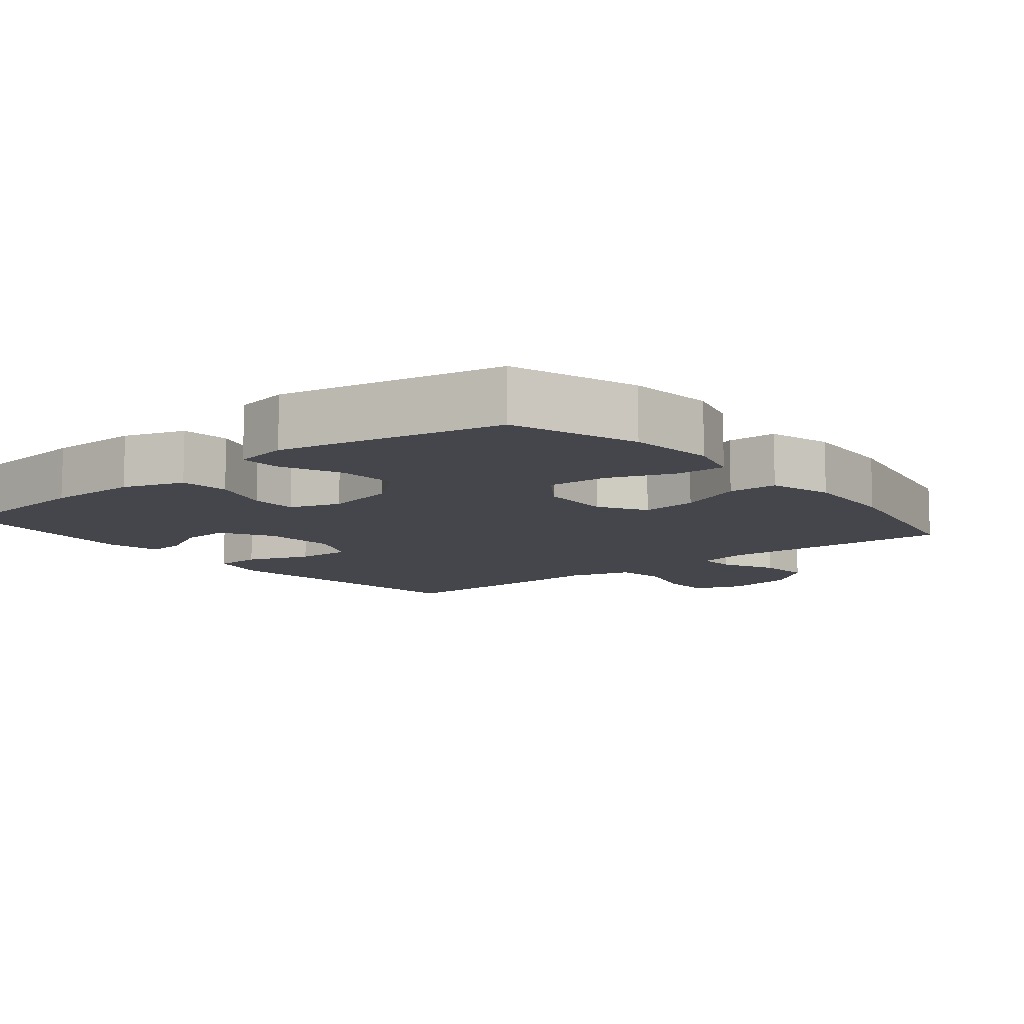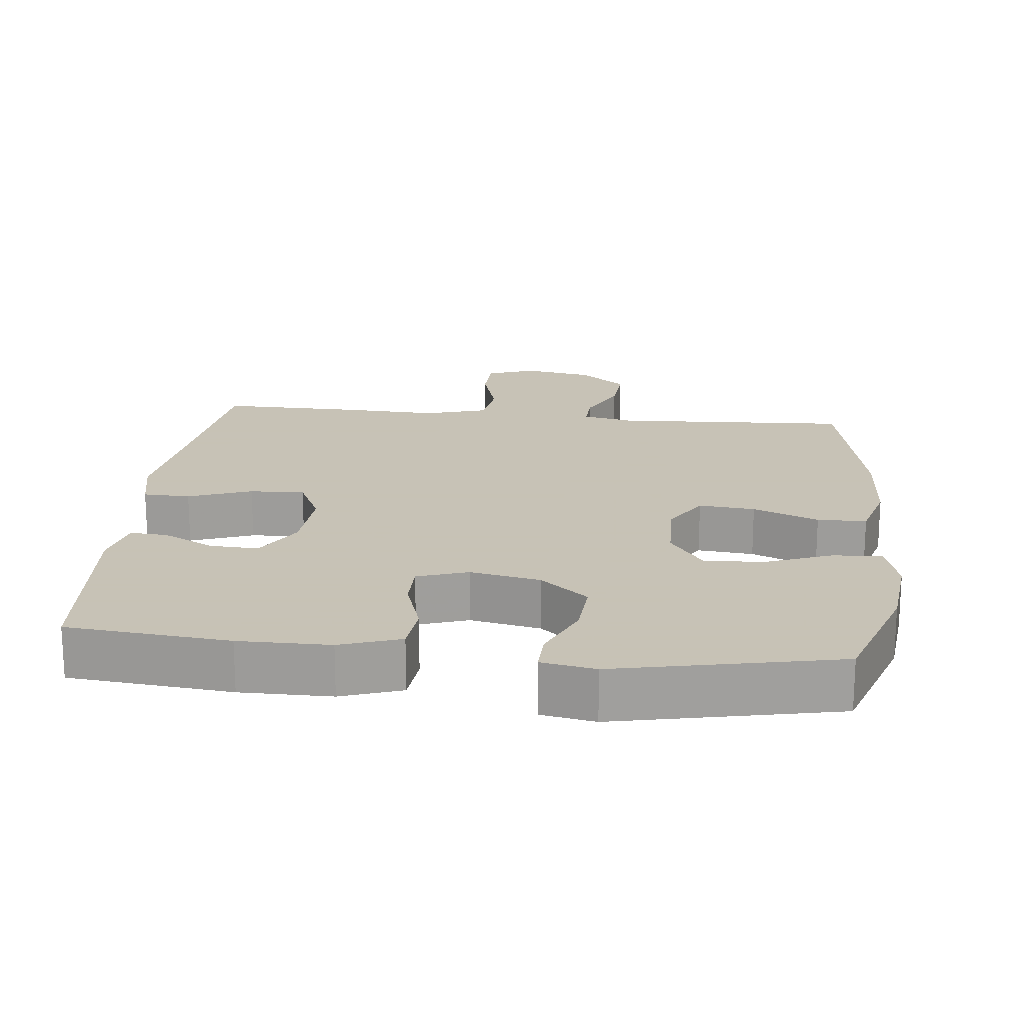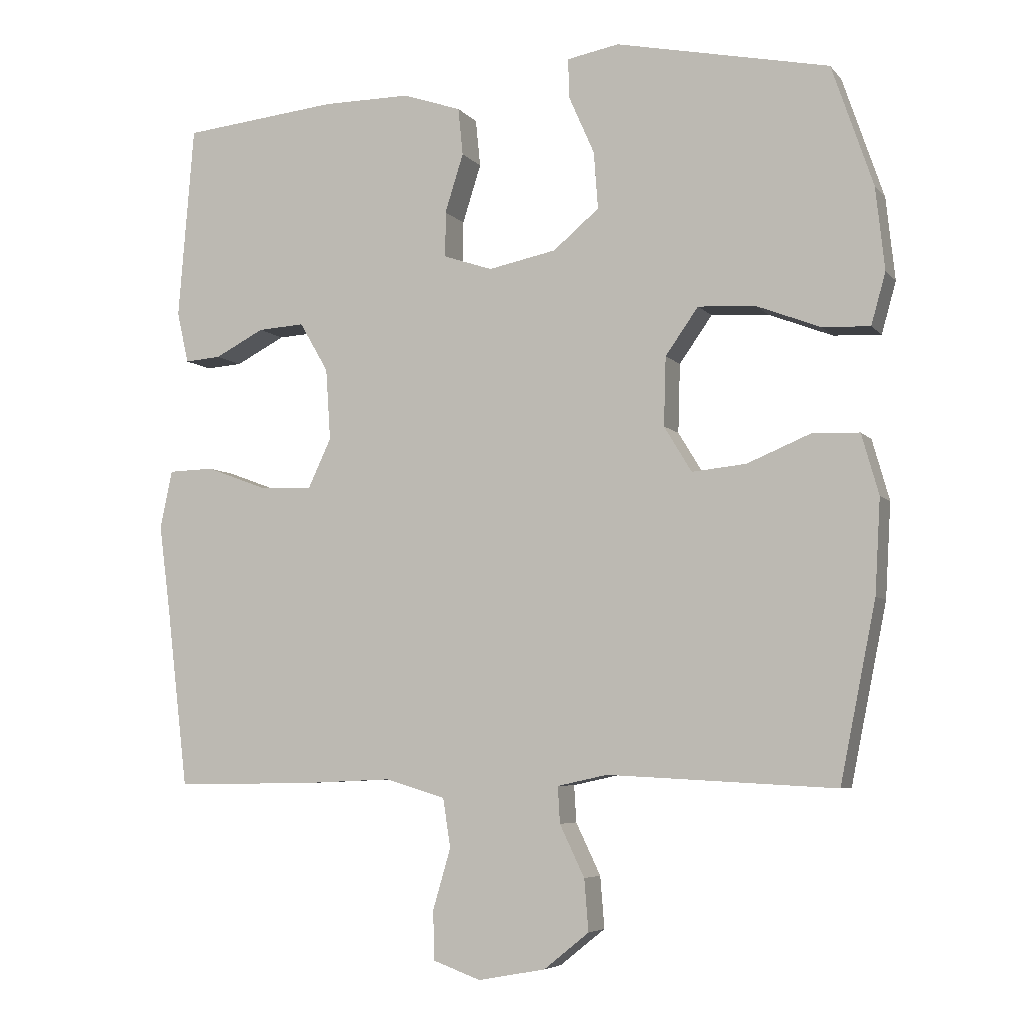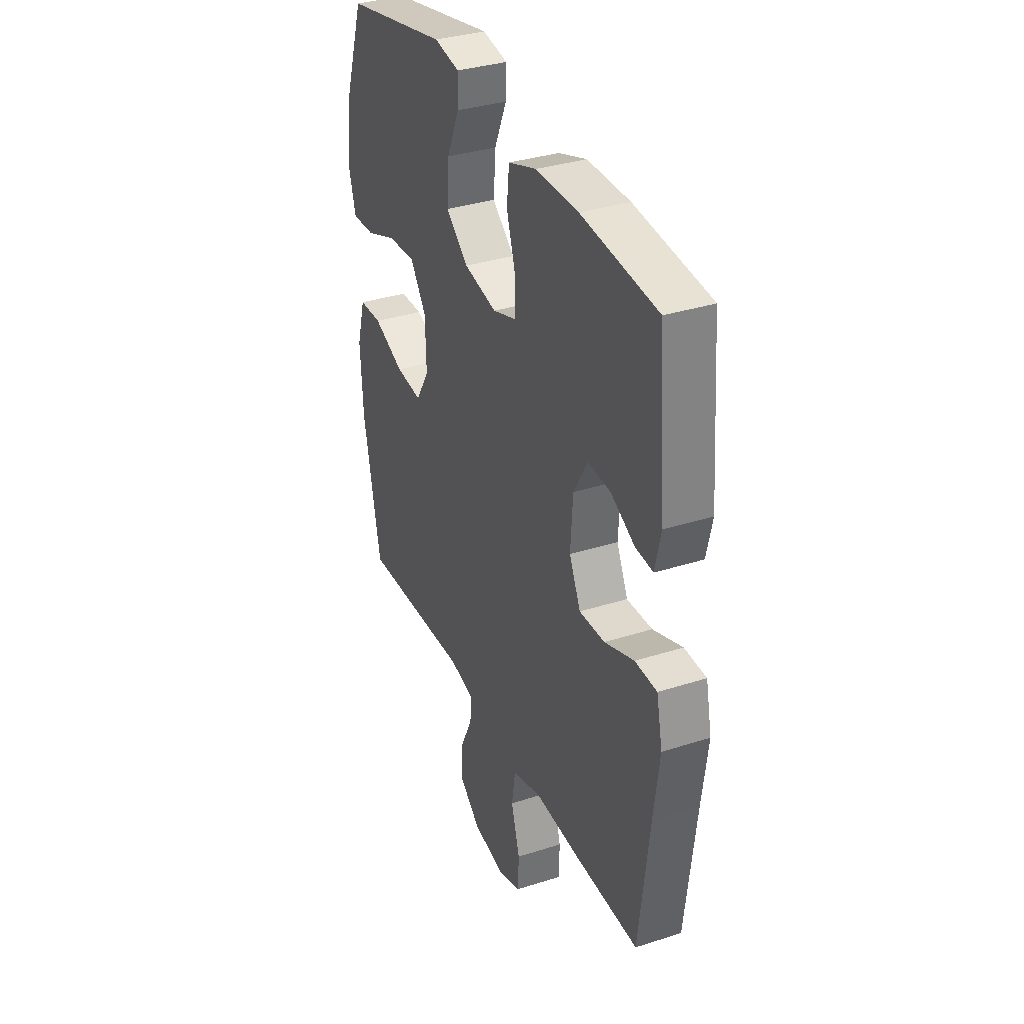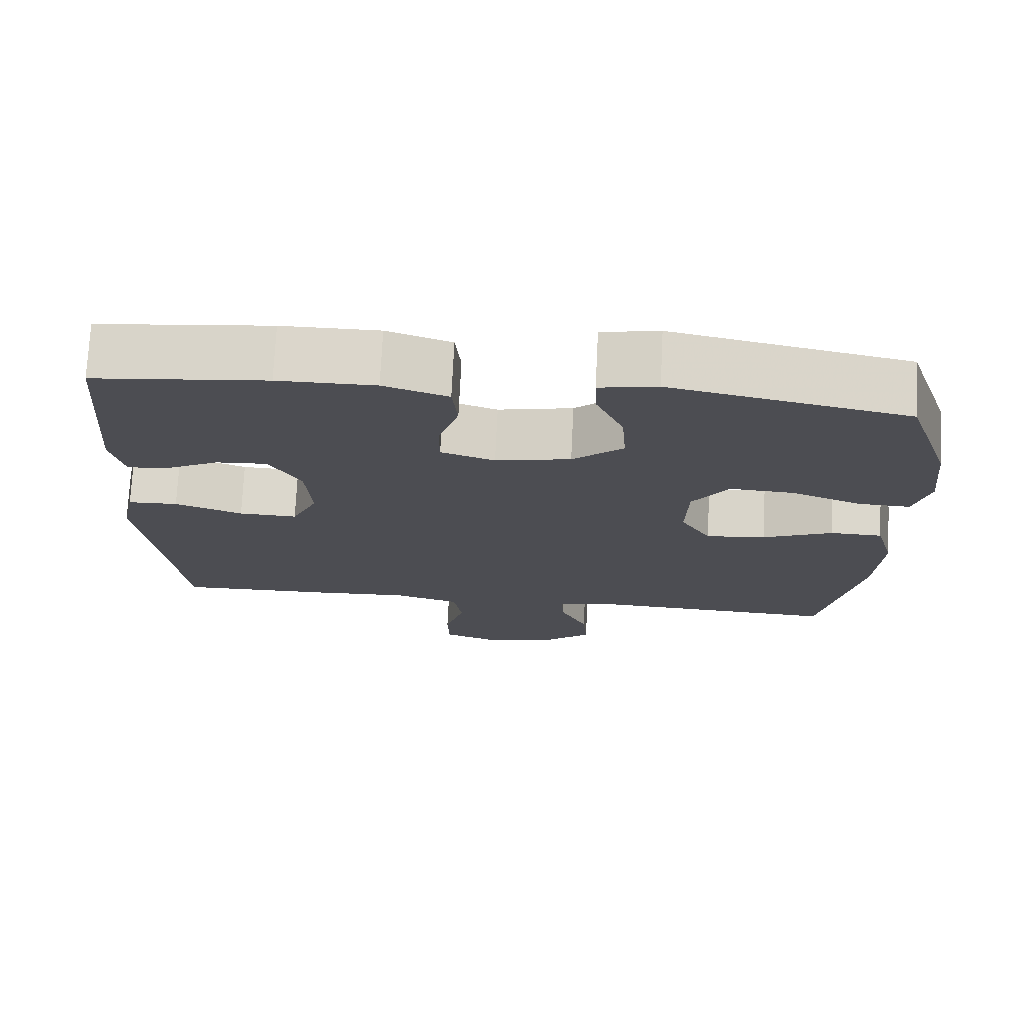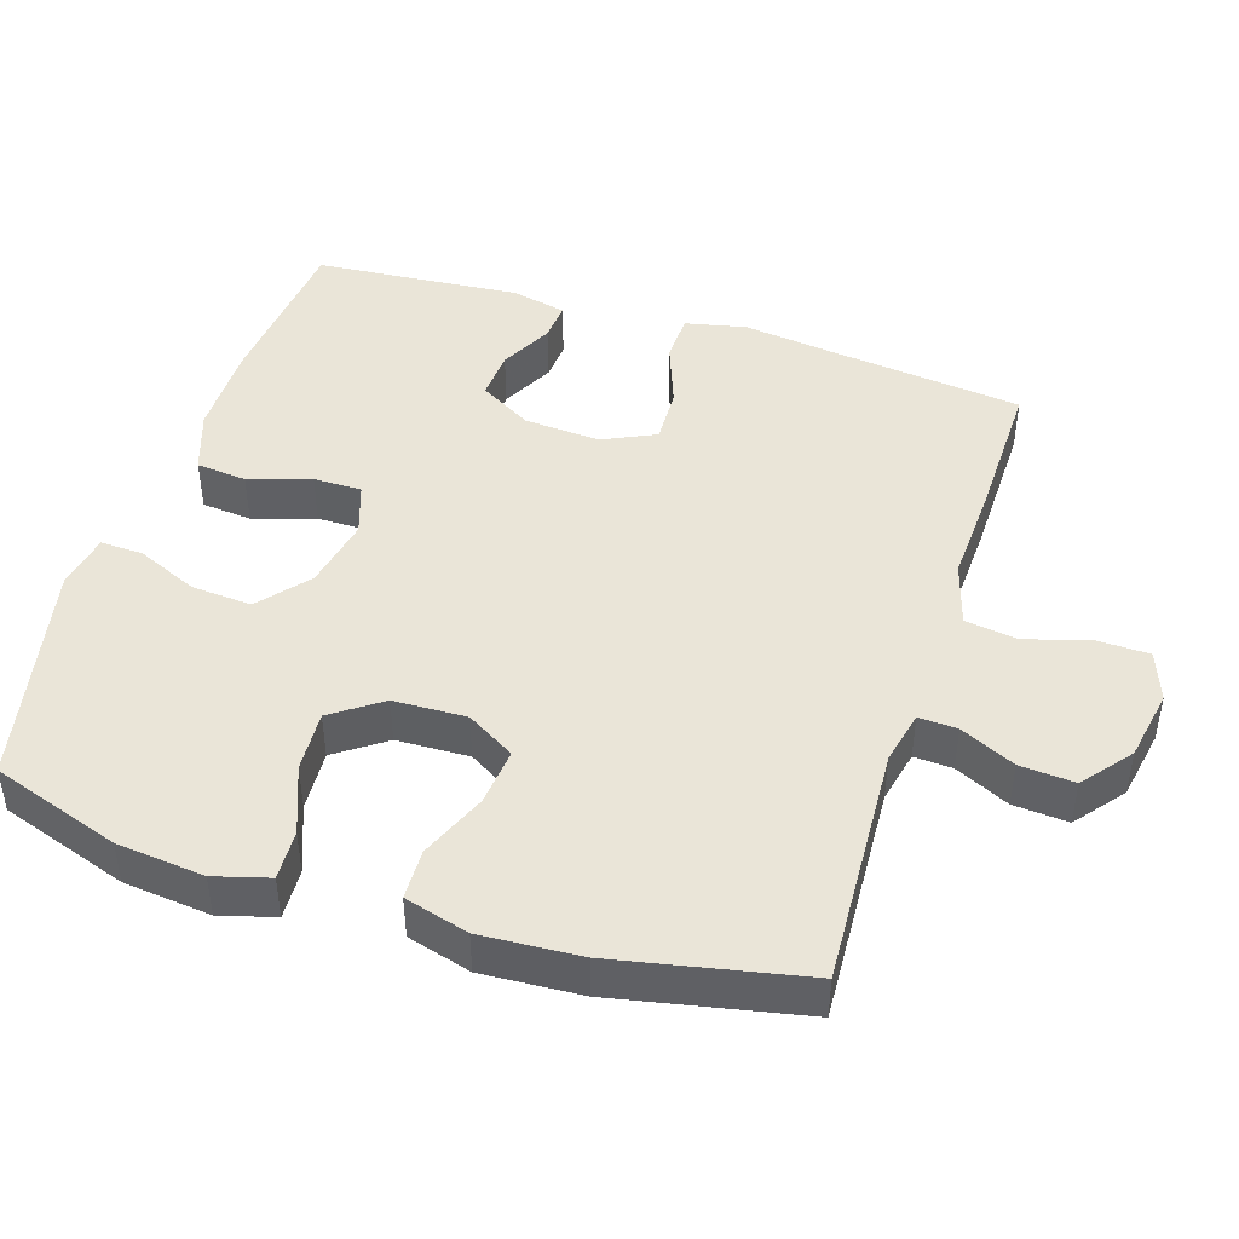
<metadata>
{"format":"obj","ext":"obj","renderer":"f3d","projection":"perspective","resolution":1024,"background":"white","views":[{"elev":-10.1,"azim":39.3,"up":"+Y"},{"elev":19.1,"azim":6.0,"up":"+Y"},{"elev":-5.8,"azim":20.8,"up":"+Z"},{"elev":34.5,"azim":-113.3,"up":"+Z"},{"elev":73.6,"azim":2.8,"up":"+Z"},{"elev":45.1,"azim":107.6,"up":"+Y"}]}
</metadata>
<code>
v 0.5 0.07 -0.5
v 0.168 0.07 -0.483
v 0.095 0.07 -0.499
v 0.098 0.07 -0.552
v 0.134 0.07 -0.627
v 0.14 0.07 -0.702
v 0.074 0.07 -0.755
v -0.024 0.07 -0.773
v -0.093 0.07 -0.748
v -0.095 0.07 -0.677
v -0.069 0.07 -0.588
v -0.08 0.07 -0.517
v -0.168 0.07 -0.491
v -0.3 0.07 -0.497
v -0.5 0.07 -0.5
v -0.531 0.07 -0.24
v -0.548 0.07 -0.11
v -0.53 0.07 -0.026
v -0.464 0.07 -0.024
v -0.375 0.07 -0.057
v -0.298 0.07 -0.06
v -0.264 0.07 0.012
v -0.271 0.07 0.116
v -0.313 0.07 0.188
v -0.381 0.07 0.184
v -0.453 0.07 0.147
v -0.506 0.07 0.143
v -0.523 0.07 0.218
v -0.5 0.07 0.5
v -0.272 0.07 0.523
v -0.144 0.07 0.523
v -0.059 0.07 0.494
v -0.052 0.07 0.425
v -0.079 0.07 0.34
v -0.079 0.07 0.274
v -0.008 0.07 0.25
v 0.091 0.07 0.27
v 0.158 0.07 0.326
v 0.152 0.07 0.409
v 0.115 0.07 0.493
v 0.113 0.07 0.551
v 0.189 0.07 0.565
v 0.5 0.07 0.5
v 0.56 0.07 0.324
v 0.573 0.07 0.204
v 0.552 0.07 0.129
v 0.483 0.07 0.132
v 0.39 0.07 0.168
v 0.306 0.07 0.173
v 0.258 0.07 0.105
v 0.255 0.07 0.005
v 0.295 0.07 -0.061
v 0.374 0.07 -0.053
v 0.466 0.07 -0.015
v 0.535 0.07 -0.017
v 0.56 0.07 -0.105
v 0.552 0.07 -0.242
v 0.5 0 -0.5
v 0.168 0 -0.483
v 0.095 0 -0.499
v 0.098 0 -0.552
v 0.134 0 -0.627
v 0.14 0 -0.702
v 0.074 0 -0.755
v -0.024 0 -0.773
v -0.093 0 -0.748
v -0.095 0 -0.677
v -0.069 0 -0.588
v -0.08 0 -0.517
v -0.168 0 -0.491
v -0.3 0 -0.497
v -0.5 0 -0.5
v -0.531 0 -0.24
v -0.548 0 -0.11
v -0.53 0 -0.026
v -0.464 0 -0.024
v -0.375 0 -0.057
v -0.298 0 -0.06
v -0.264 0 0.012
v -0.271 0 0.116
v -0.313 0 0.188
v -0.381 0 0.184
v -0.453 0 0.147
v -0.506 0 0.143
v -0.523 0 0.218
v -0.5 0 0.5
v -0.272 0 0.523
v -0.144 0 0.523
v -0.059 0 0.494
v -0.052 0 0.425
v -0.079 0 0.34
v -0.079 0 0.274
v -0.008 0 0.25
v 0.091 0 0.27
v 0.158 0 0.326
v 0.152 0 0.409
v 0.115 0 0.493
v 0.113 0 0.551
v 0.189 0 0.565
v 0.5 0 0.5
v 0.56 0 0.324
v 0.573 0 0.204
v 0.552 0 0.129
v 0.483 0 0.132
v 0.39 0 0.168
v 0.306 0 0.173
v 0.258 0 0.105
v 0.255 0 0.005
v 0.295 0 -0.061
v 0.374 0 -0.053
v 0.466 0 -0.015
v 0.535 0 -0.017
v 0.56 0 -0.105
v 0.552 0 -0.242
f 56 57 1 2
f 53 54 55 56
f 52 53 56 2
f 51 52 2 3
f 50 51 3
f 45 46 47 48
f 45 48 49
f 44 45 49
f 43 44 49
f 42 43 49 50
f 39 40 41 42
f 38 39 42 50
f 31 32 33 34
f 31 34 35
f 30 31 35
f 29 30 35
f 28 29 35
f 25 26 27 28
f 24 25 28 35
f 23 24 35 36
f 17 18 19 20
f 16 17 20 21
f 13 14 15 16
f 12 13 16 21
f 8 9 10 11
f 8 11 12
f 7 8 12
f 4 5 6 7
f 3 4 7 12
f 37 38 50 3
f 22 23 36 37
f 21 22 37
f 3 12 21 37
f 59 58 114 113
f 113 112 111 110
f 59 113 110 109
f 60 59 109 108
f 60 108 107
f 105 104 103 102
f 106 105 102
f 106 102 101
f 106 101 100
f 107 106 100 99
f 99 98 97 96
f 107 99 96 95
f 91 90 89 88
f 92 91 88
f 92 88 87
f 92 87 86
f 92 86 85
f 85 84 83 82
f 92 85 82 81
f 93 92 81 80
f 77 76 75 74
f 78 77 74 73
f 73 72 71 70
f 78 73 70 69
f 68 67 66 65
f 69 68 65
f 69 65 64
f 64 63 62 61
f 69 64 61 60
f 60 107 95 94
f 94 93 80 79
f 94 79 78
f 94 78 69 60
f 1 58 59 2
f 2 59 60 3
f 3 60 61 4
f 4 61 62 5
f 5 62 63 6
f 6 63 64 7
f 7 64 65 8
f 8 65 66 9
f 9 66 67 10
f 10 67 68 11
f 11 68 69 12
f 12 69 70 13
f 13 70 71 14
f 14 71 72 15
f 15 72 73 16
f 16 73 74 17
f 17 74 75 18
f 18 75 76 19
f 19 76 77 20
f 20 77 78 21
f 21 78 79 22
f 22 79 80 23
f 23 80 81 24
f 24 81 82 25
f 25 82 83 26
f 26 83 84 27
f 27 84 85 28
f 28 85 86 29
f 29 86 87 30
f 30 87 88 31
f 31 88 89 32
f 32 89 90 33
f 33 90 91 34
f 34 91 92 35
f 35 92 93 36
f 36 93 94 37
f 37 94 95 38
f 38 95 96 39
f 39 96 97 40
f 40 97 98 41
f 41 98 99 42
f 42 99 100 43
f 43 100 101 44
f 44 101 102 45
f 45 102 103 46
f 46 103 104 47
f 47 104 105 48
f 48 105 106 49
f 49 106 107 50
f 50 107 108 51
f 51 108 109 52
f 52 109 110 53
f 53 110 111 54
f 54 111 112 55
f 55 112 113 56
f 56 113 114 57
f 57 114 58 1

</code>
